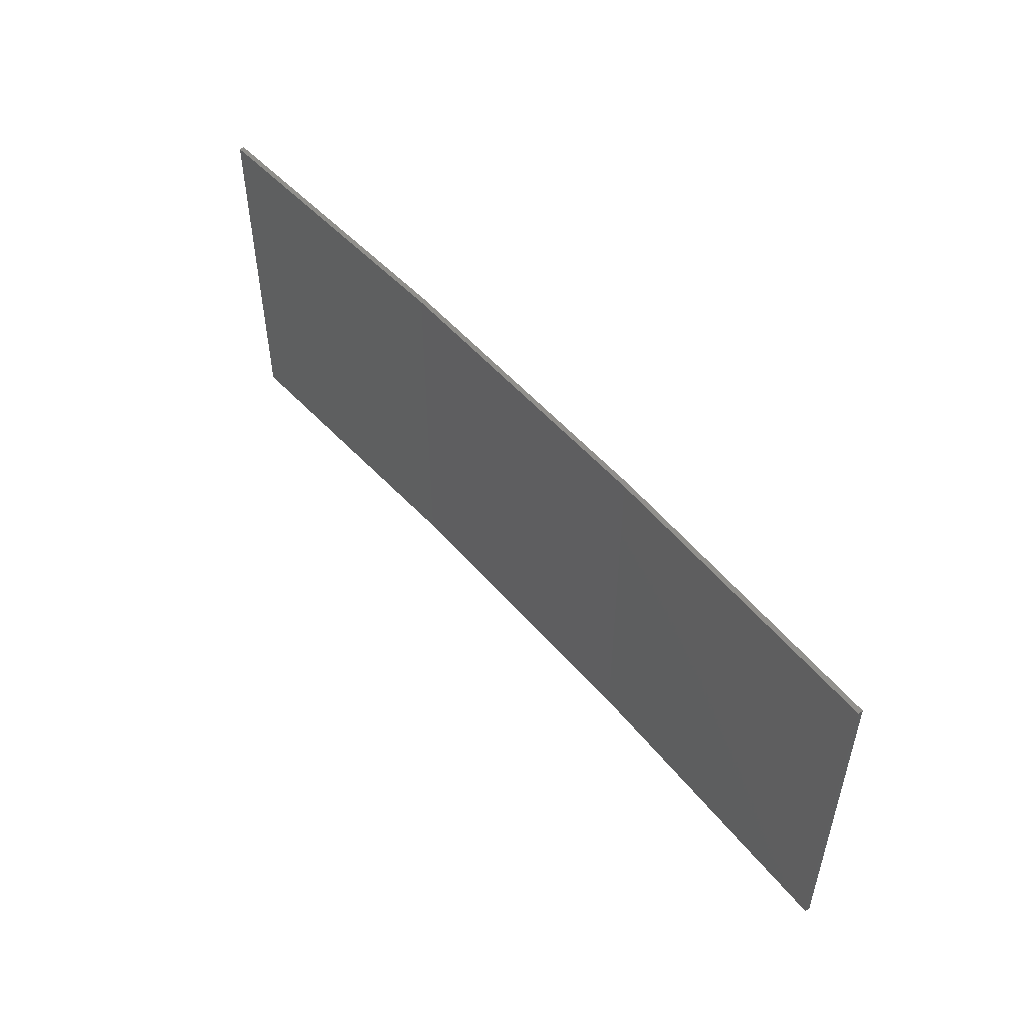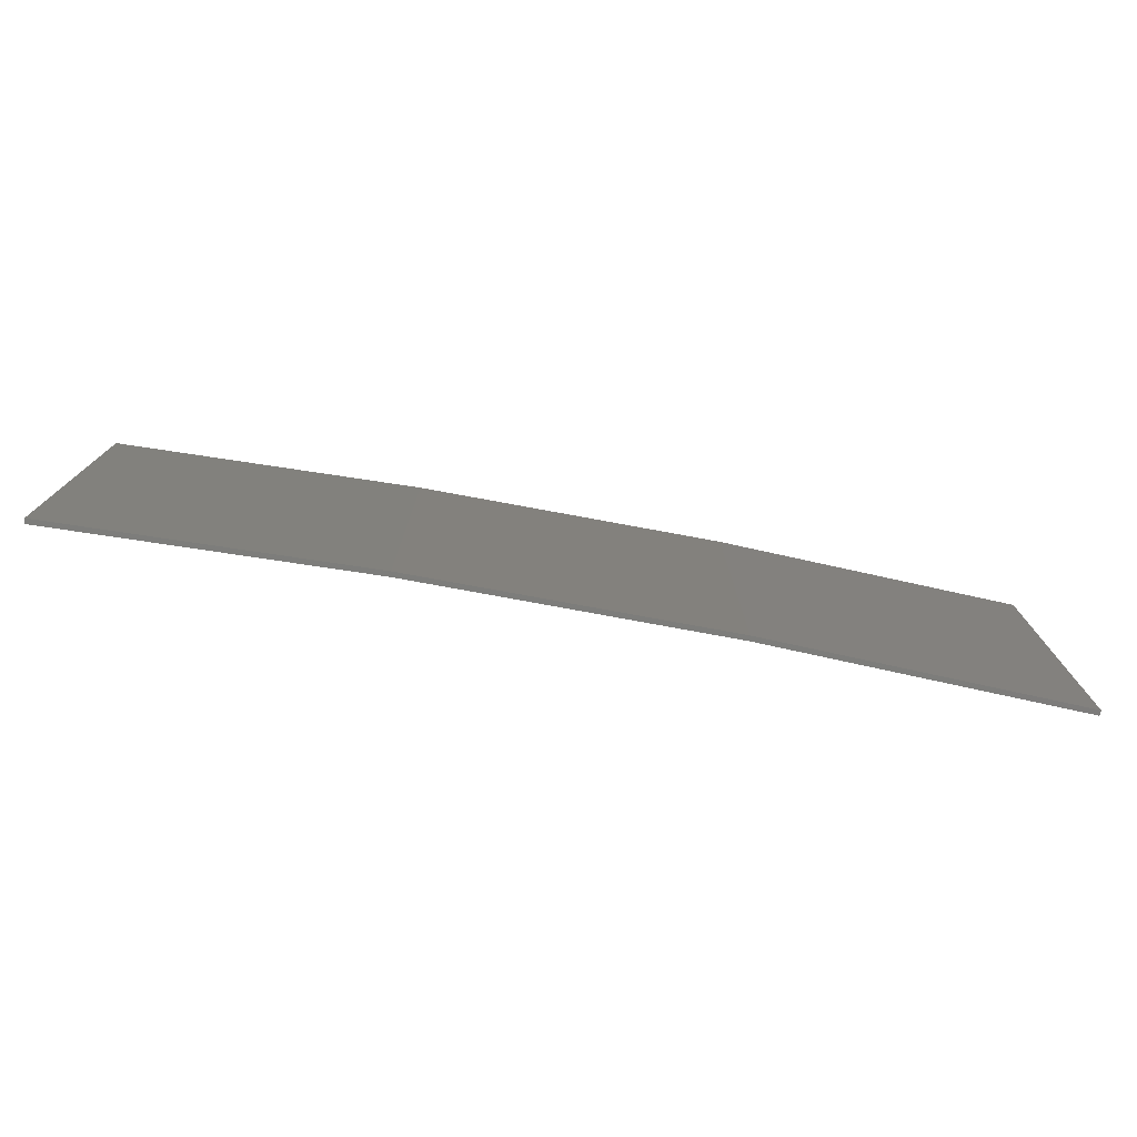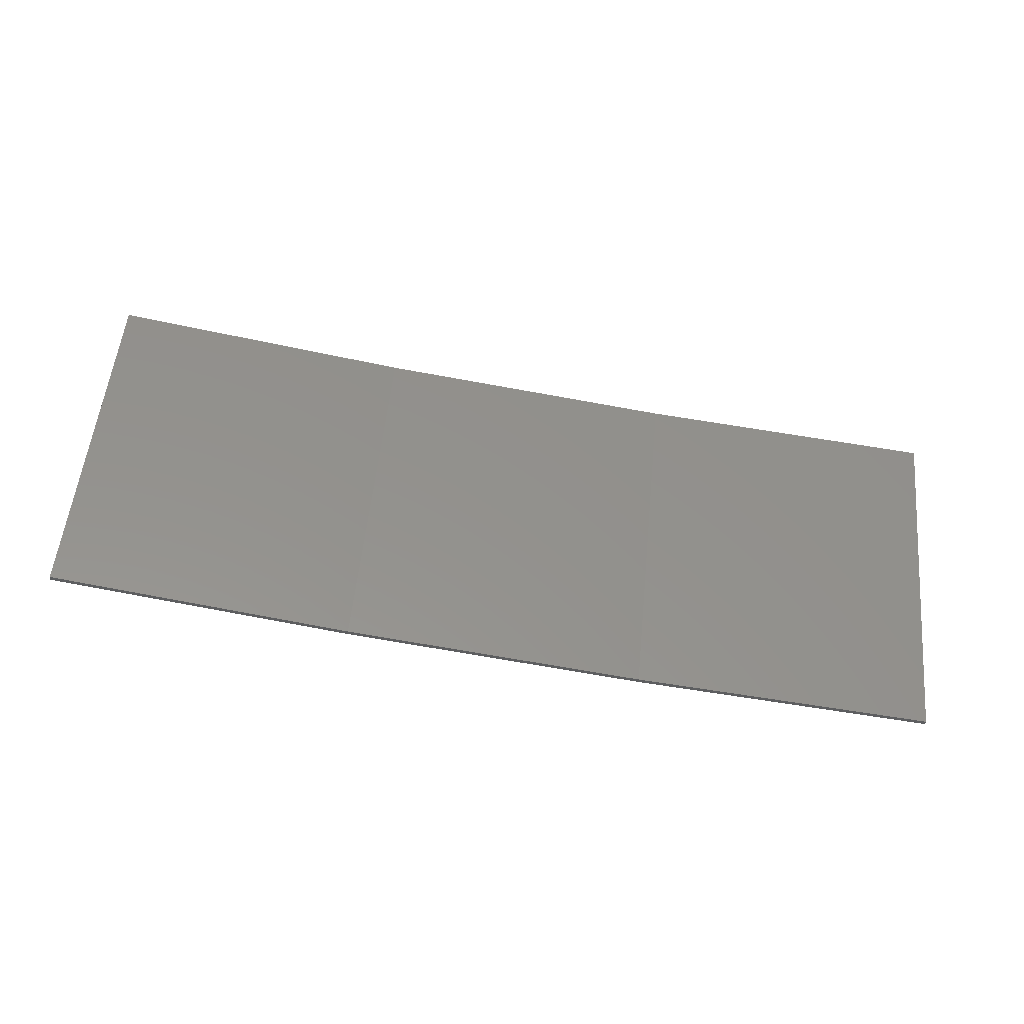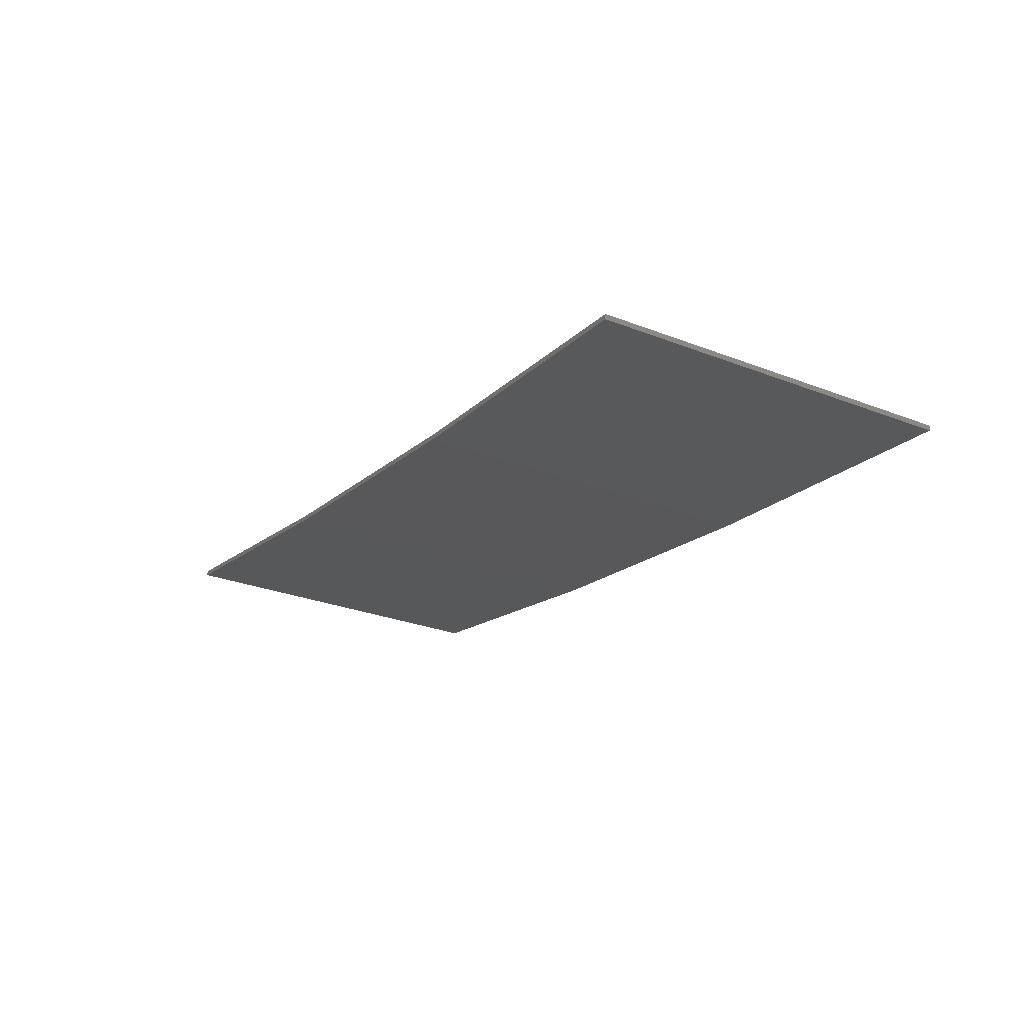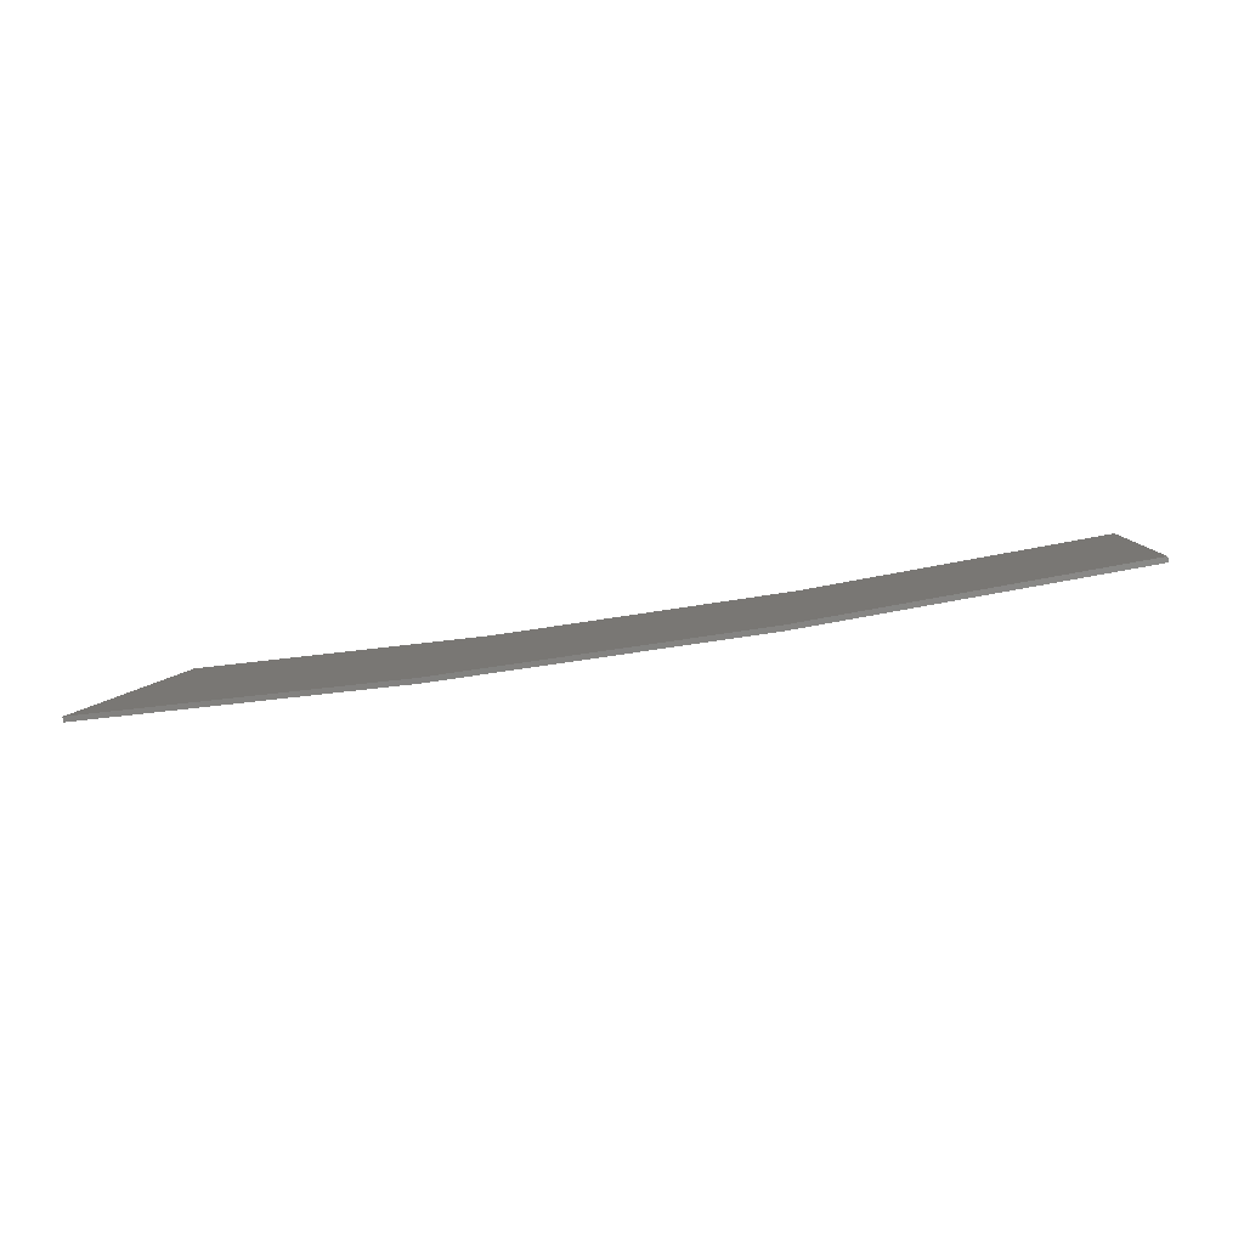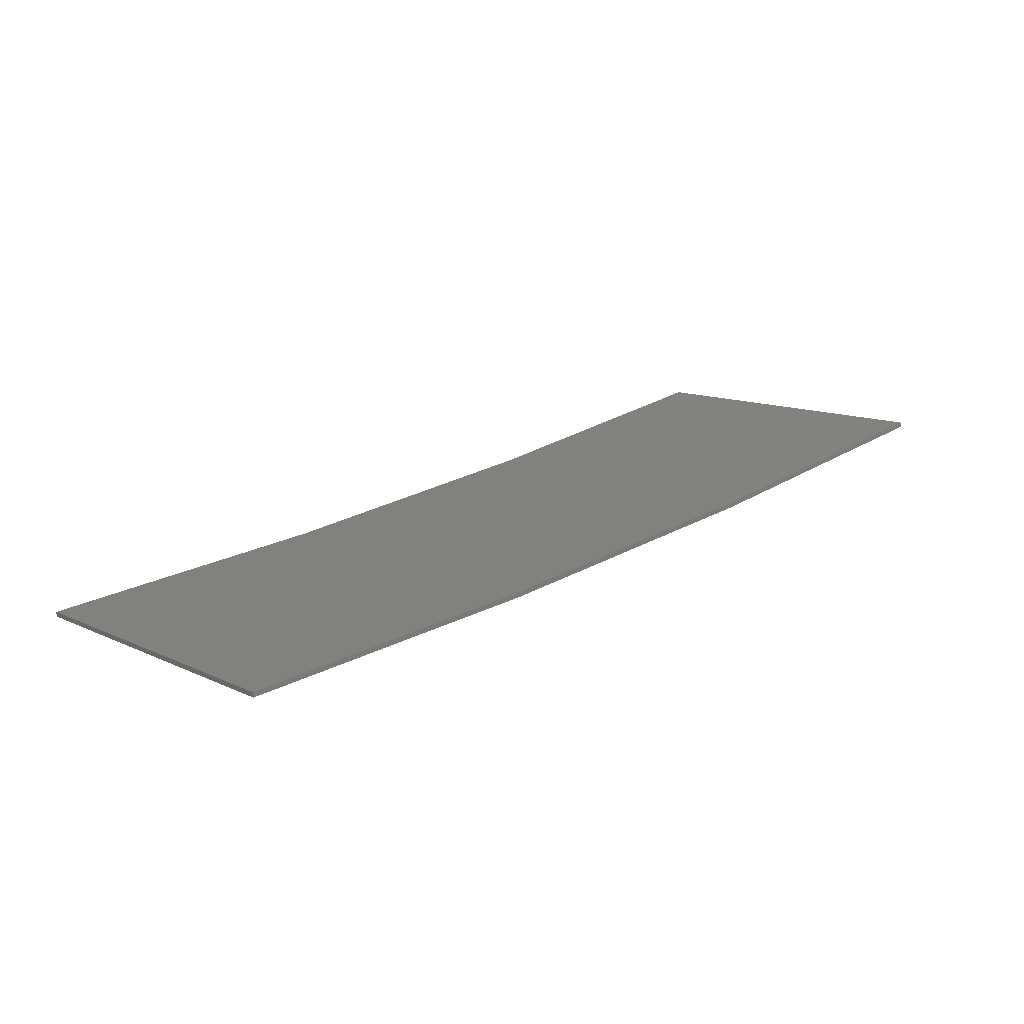
<metadata>
{"format":"stl","ext":"stl","renderer":"f3d","projection":"perspective","resolution":1024,"background":"white","views":[{"elev":51.2,"azim":-120.2,"up":"+Z"},{"elev":-76.5,"azim":-1.6,"up":"+Z"},{"elev":54.4,"azim":-174.4,"up":"+Y"},{"elev":-27.8,"azim":-120.6,"up":"+Y"},{"elev":5.3,"azim":6.4,"up":"+Y"},{"elev":11.6,"azim":-41.5,"up":"+Y"}]}
</metadata>
<code>
# stl→obj: 16 verts, 28 faces
v 9.907 -3.818 241.4
v 9.907 -3.818 237.9
v 12.95 -3.449 237.9
v 12.95 -3.449 241.4
v 15.98 -2.977 237.9
v 15.98 -2.977 241.4
v 18.99 -2.402 237.9
v 18.99 -2.402 241.4
v 18.98 -2.353 237.9
v 18.98 -2.353 241.4
v 9.902 -3.768 237.9
v 12.94 -3.399 241.4
v 12.94 -3.399 237.9
v 9.902 -3.768 241.4
v 15.97 -2.927 241.4
v 15.97 -2.927 237.9
f 1 2 3
f 4 3 5
f 4 1 3
f 6 5 7
f 6 4 5
f 8 6 7
f 8 7 9
f 10 8 9
f 11 12 13
f 14 12 11
f 13 15 16
f 12 15 13
f 16 10 9
f 15 10 16
f 14 11 2
f 1 14 2
f 15 6 10
f 10 6 8
f 12 4 15
f 15 4 6
f 14 1 12
f 12 1 4
f 16 9 7
f 5 16 7
f 13 16 5
f 3 13 5
f 11 13 3
f 2 11 3

</code>
